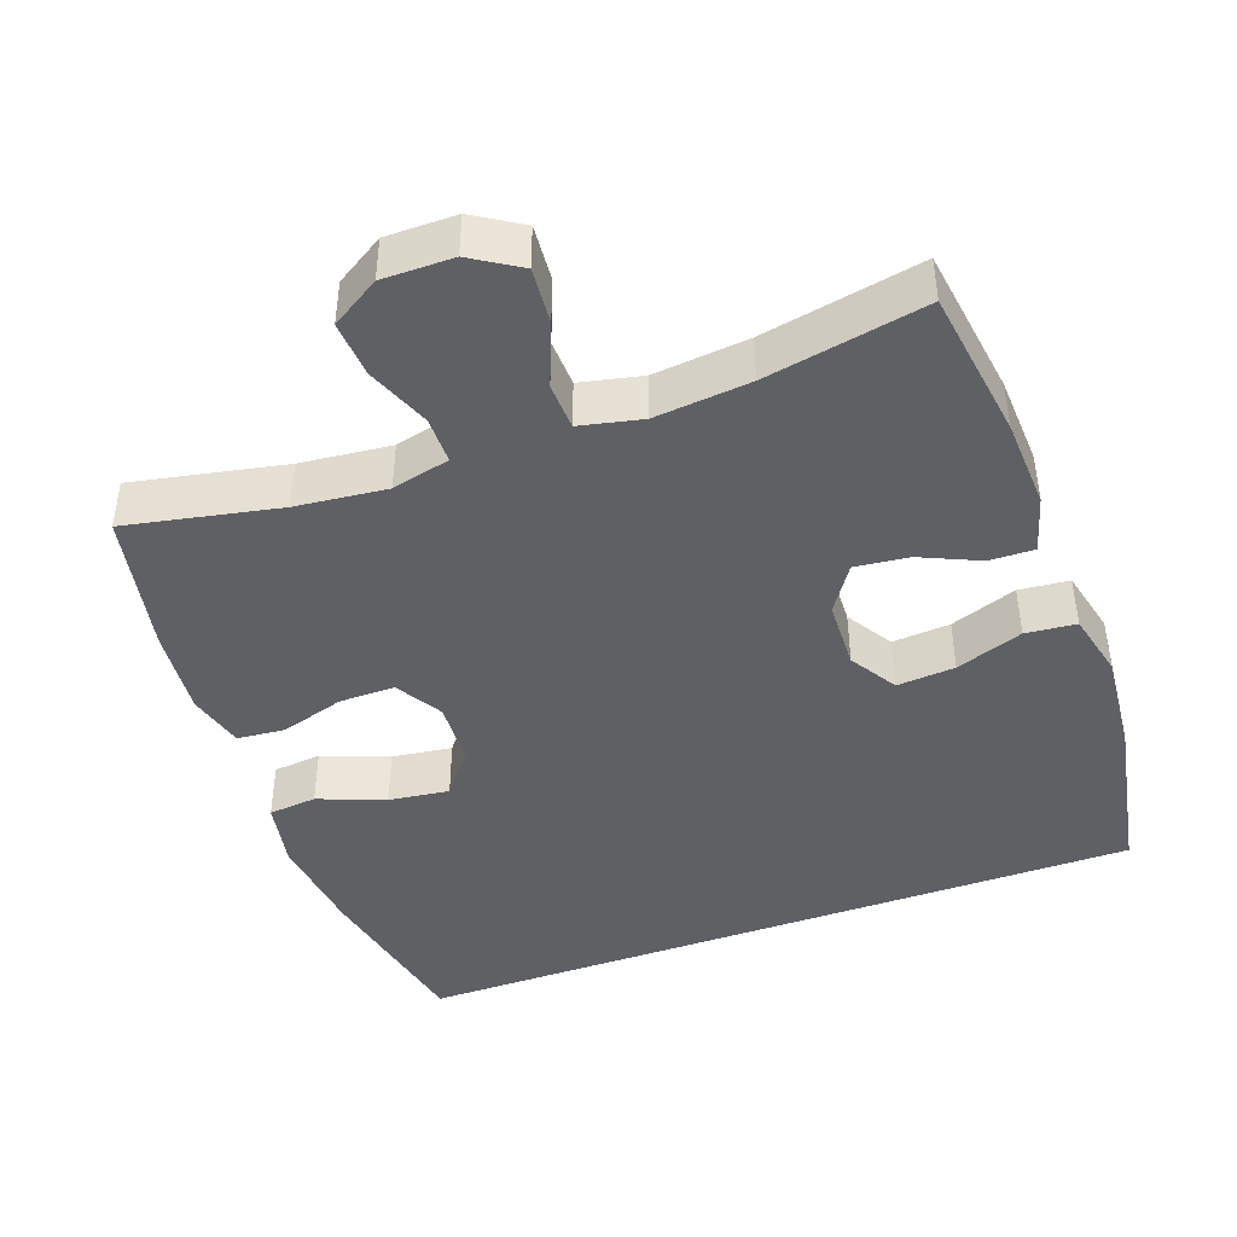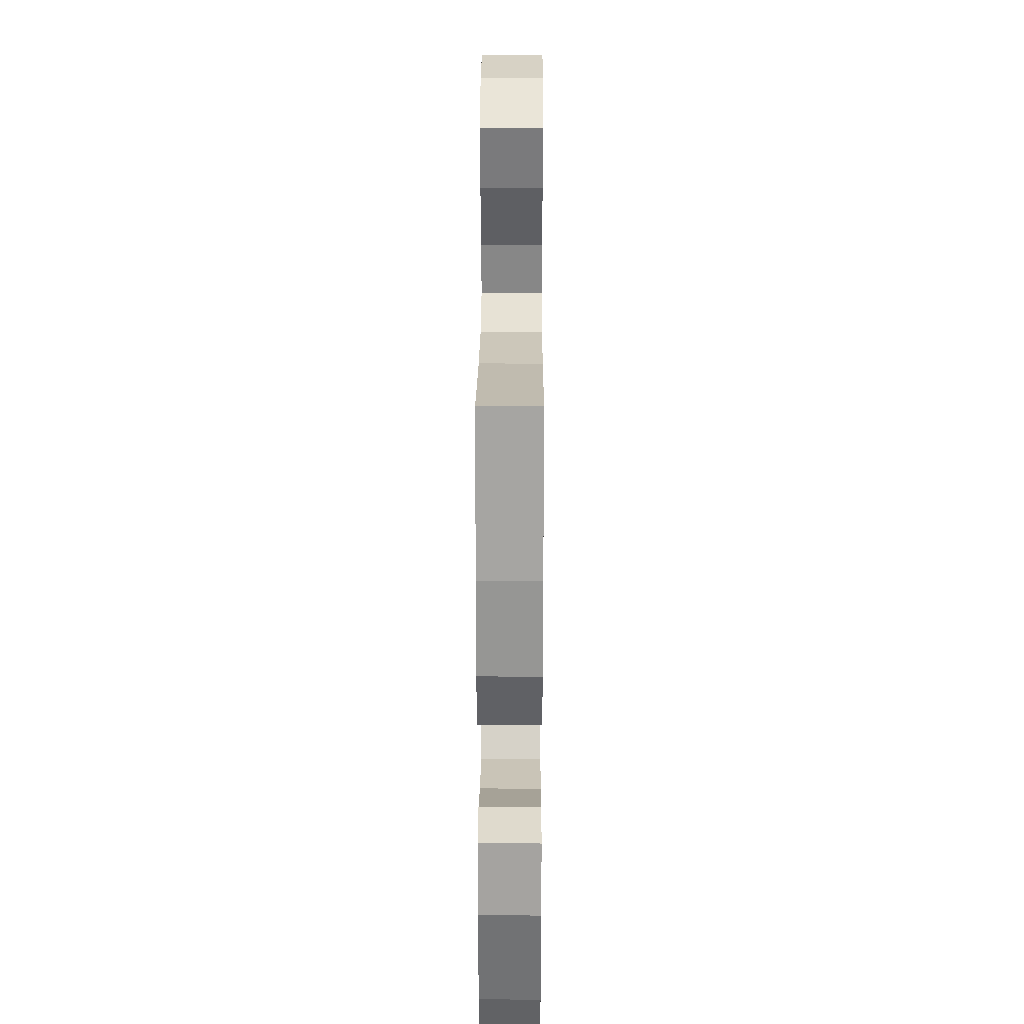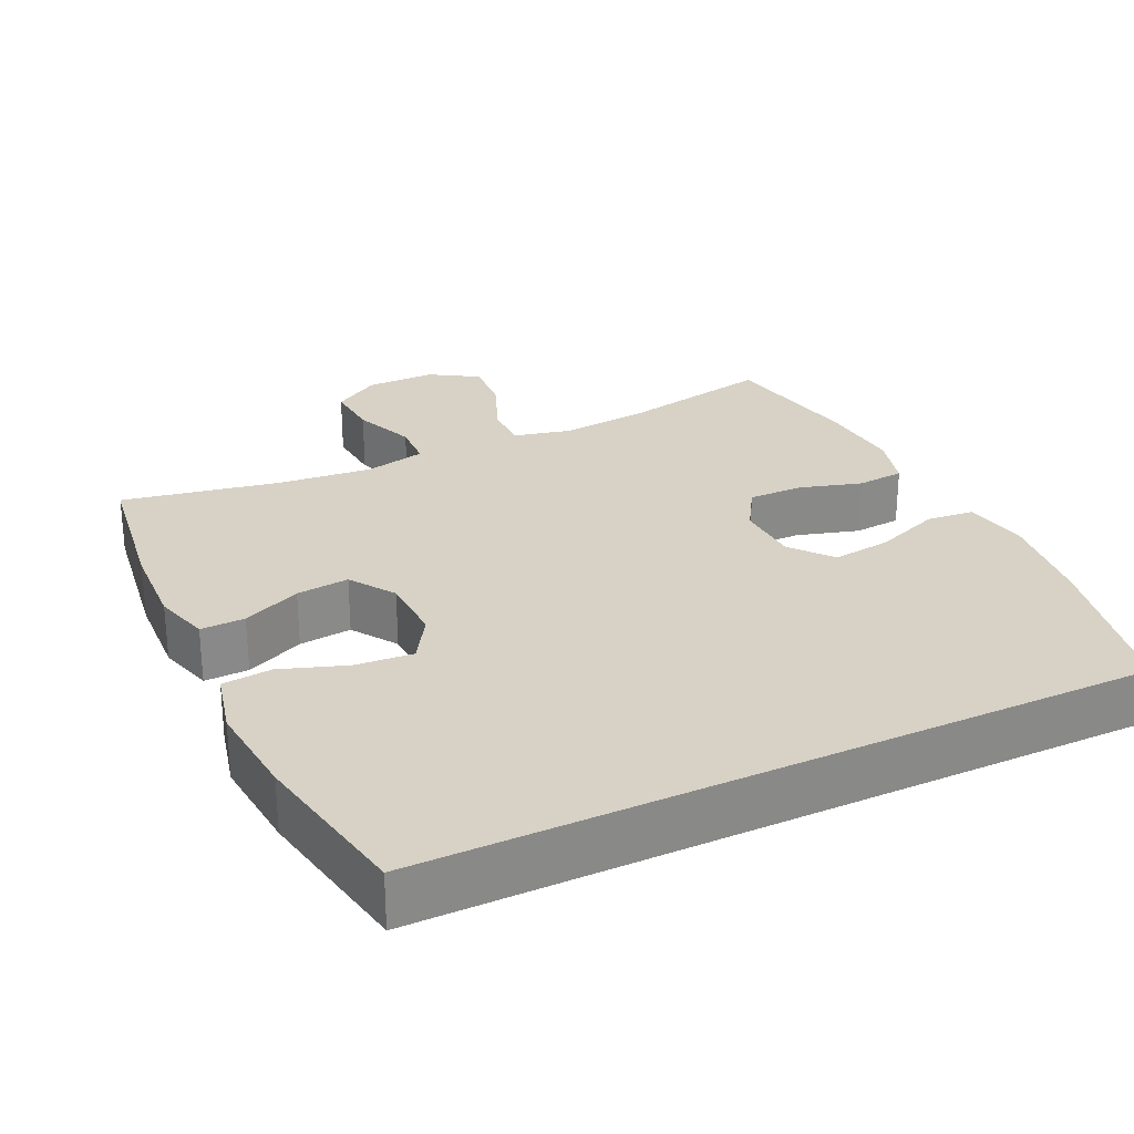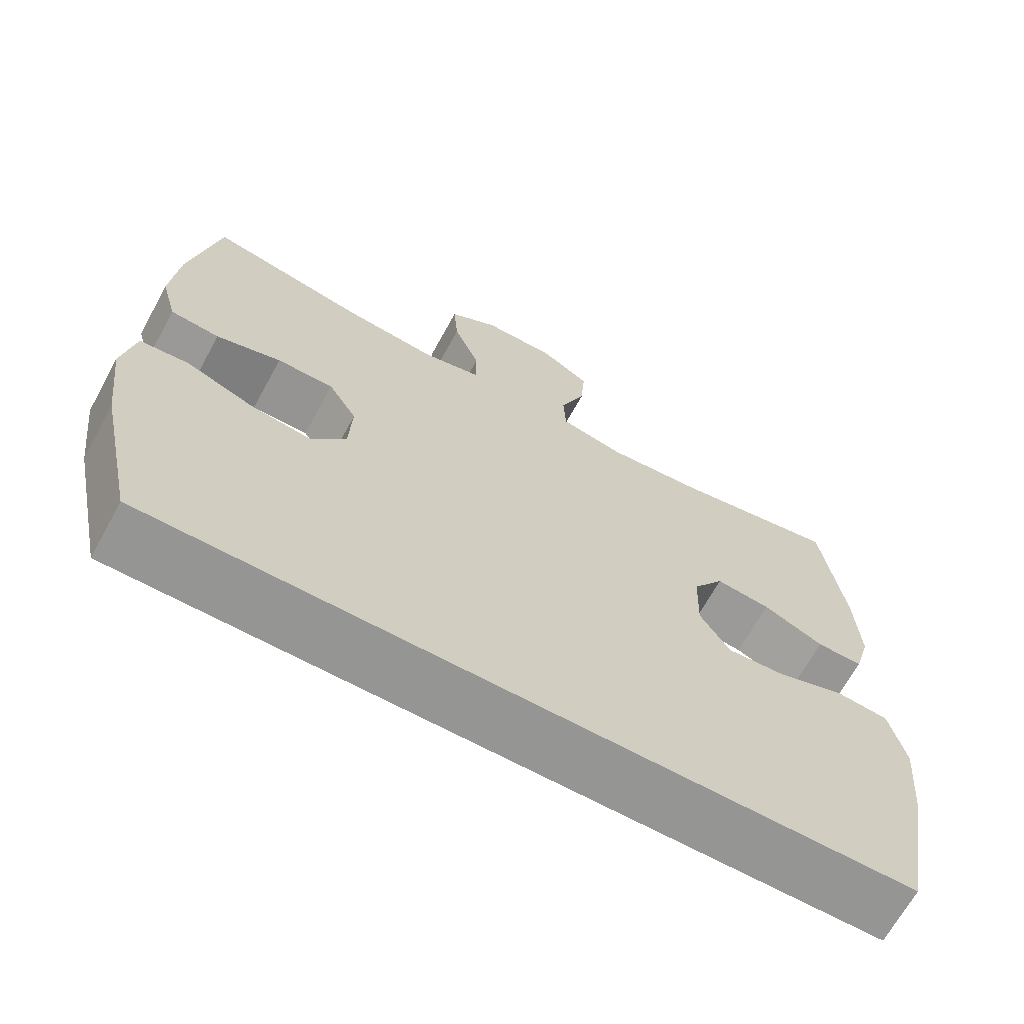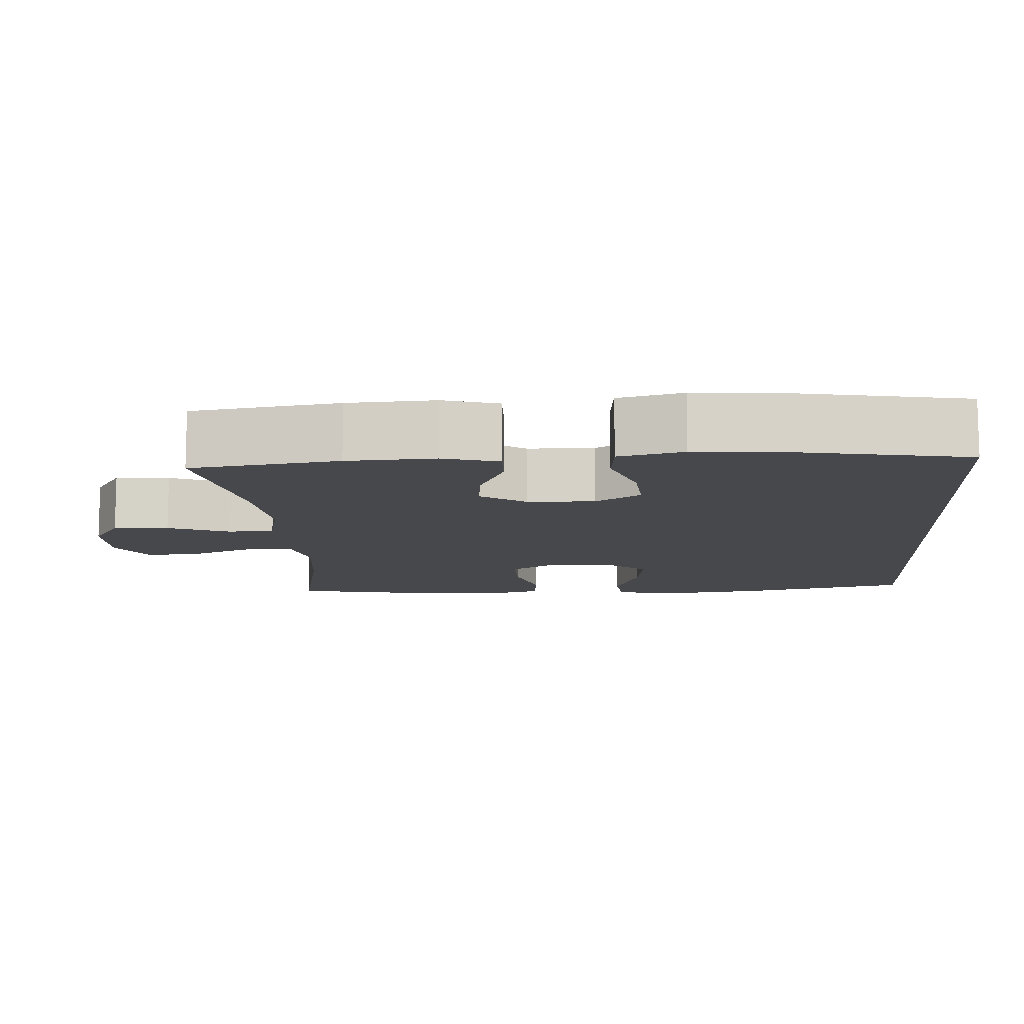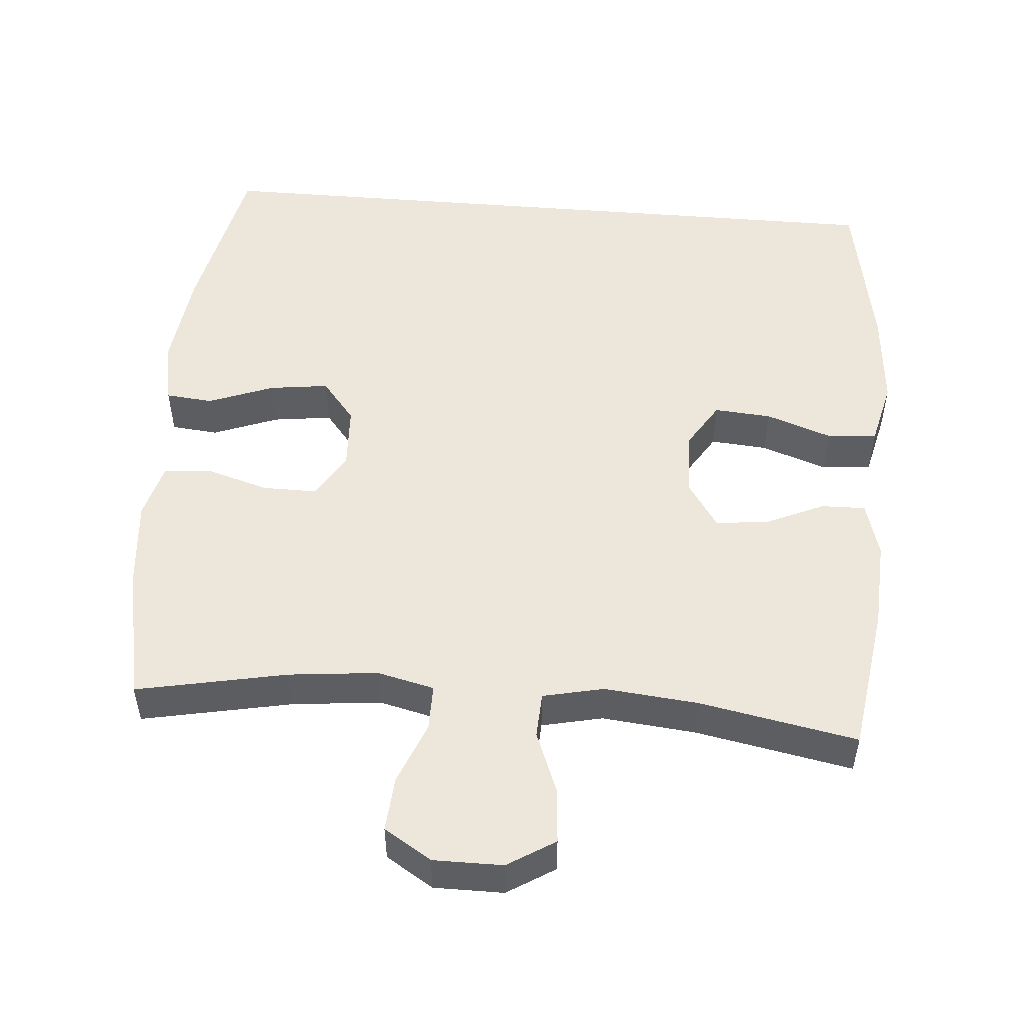
<metadata>
{"format":"obj","ext":"obj","renderer":"f3d","projection":"perspective","resolution":1024,"background":"white","views":[{"elev":-44.0,"azim":19.8,"up":"+Y"},{"elev":27.3,"azim":-89.7,"up":"+Z"},{"elev":27.4,"azim":154.6,"up":"+Y"},{"elev":-67.3,"azim":-28.7,"up":"+Z"},{"elev":-11.1,"azim":93.7,"up":"+Y"},{"elev":51.7,"azim":4.7,"up":"+Y"}]}
</metadata>
<code>
o path6152
v 0.5053 0.0375 -0.5203
v 0.5476 0.0375 -0.2928
v 0.5598 0.0375 -0.1564
v 0.5382 0.0375 -0.06639
v 0.4691 0.0375 -0.05972
v 0.3773 0.0375 -0.09188
v 0.2974 0.0375 -0.09808
v 0.2575 0.0375 -0.03443
v 0.2605 0.0375 0.0592
v 0.3026 0.0375 0.1221
v 0.3762 0.0375 0.114
v 0.4577 0.0375 0.07769
v 0.5195 0.0375 0.07622
v 0.5417 0.0375 0.1535
v 0.5353 0.0375 0.2756
v 0.5053 0.0375 0.4816
v 0.2852 0.0375 0.4401
v 0.1538 0.0375 0.4273
v 0.0687 0.0375 0.446
v 0.06572 0.0375 0.5097
v 0.09983 0.0375 0.5957
v 0.1058 0.0375 0.6724
v 0.03973 0.0375 0.7136
v -0.05751 0.0375 0.7137
v -0.1237 0.0375 0.6728
v -0.1177 0.0375 0.5958
v -0.0826 0.0375 0.5094
v -0.08252 0.0375 0.4454
v -0.1619 0.0375 0.4266
v -0.2866 0.0375 0.4396
v -0.4964 0.0375 0.4816
v -0.5346 0.0375 0.2858
v -0.545 0.0375 0.1683
v -0.5237 0.0375 0.0908
v -0.4579 0.0375 0.08485
v -0.3708 0.0375 0.1108
v -0.2947 0.0375 0.1114
v -0.2563 0.0375 0.04826
v -0.2605 0.0375 -0.04054
v -0.307 0.0375 -0.09794
v -0.3897 0.0375 -0.08715
v -0.4807 0.0375 -0.05255
v -0.5464 0.0375 -0.05883
v -0.5632 0.0375 -0.1502
v -0.546 0.0375 -0.2889
v -0.4964 0.0375 -0.5203
v 0.5053 -0.0375 -0.5203
v 0.5476 -0.0375 -0.2928
v 0.5598 -0.0375 -0.1564
v 0.5382 -0.0375 -0.06639
v 0.4691 -0.0375 -0.05972
v 0.3773 -0.0375 -0.09188
v 0.2974 -0.0375 -0.09808
v 0.2575 -0.0375 -0.03443
v 0.2605 -0.0375 0.0592
v 0.3026 -0.0375 0.1221
v 0.3762 -0.0375 0.114
v 0.4577 -0.0375 0.07769
v 0.5195 -0.0375 0.07622
v 0.5417 -0.0375 0.1535
v 0.5353 -0.0375 0.2756
v 0.5053 -0.0375 0.4816
v 0.2852 -0.0375 0.4401
v 0.1538 -0.0375 0.4273
v 0.0687 -0.0375 0.446
v 0.06572 -0.0375 0.5097
v 0.09983 -0.0375 0.5957
v 0.1058 -0.0375 0.6724
v 0.03973 -0.0375 0.7136
v -0.05751 -0.0375 0.7137
v -0.1237 -0.0375 0.6728
v -0.1177 -0.0375 0.5958
v -0.0826 -0.0375 0.5094
v -0.08252 -0.0375 0.4454
v -0.1619 -0.0375 0.4266
v -0.2866 -0.0375 0.4396
v -0.4964 -0.0375 0.4816
v -0.5346 -0.0375 0.2858
v -0.545 -0.0375 0.1683
v -0.5237 -0.0375 0.0908
v -0.4579 -0.0375 0.08485
v -0.3708 -0.0375 0.1108
v -0.2947 -0.0375 0.1114
v -0.2563 -0.0375 0.04826
v -0.2605 -0.0375 -0.04054
v -0.307 -0.0375 -0.09794
v -0.3897 -0.0375 -0.08715
v -0.4807 -0.0375 -0.05255
v -0.5464 -0.0375 -0.05883
v -0.5632 -0.0375 -0.1502
v -0.546 -0.0375 -0.2889
v -0.4964 -0.0375 -0.5203
v -0.5464 0.0375 -0.05883
v -0.5464 0.0375 -0.05883
v -0.5632 0.0375 -0.1502
v -0.546 0.0375 -0.2889
v -0.4807 0.0375 -0.05255
v -0.5346 0.0375 0.2858
v -0.545 0.0375 0.1683
v -0.5237 0.0375 0.0908
v -0.5237 0.0375 0.0908
v -0.4579 0.0375 0.08485
v -0.4964 0.0375 0.4816
v -0.4964 0.0375 0.4816
v -0.4964 0.0375 -0.5203
v -0.4964 0.0375 -0.5203
v 0.5053 0.0375 -0.5203
v 0.5053 0.0375 -0.5203
v -0.3897 0.0375 -0.08715
v -0.3708 0.0375 0.1108
v -0.2866 0.0375 0.4396
v -0.307 0.0375 -0.09794
v -0.2947 0.0375 0.1114
v -0.2605 0.0375 -0.04054
v -0.2563 0.0375 0.04826
v -0.1619 0.0375 0.4266
v -0.08252 0.0375 0.4454
v -0.08252 0.0375 0.4454
v -0.05751 0.0375 0.7137
v -0.1237 0.0375 0.6728
v -0.1237 0.0375 0.6728
v -0.1177 0.0375 0.5958
v -0.0826 0.0375 0.5094
v 0.03973 0.0375 0.7136
v 0.1058 0.0375 0.6724
v 0.1058 0.0375 0.6724
v 0.0687 0.0375 0.446
v 0.0687 0.0375 0.446
v 0.06572 0.0375 0.5097
v 0.09983 0.0375 0.5957
v 0.1538 0.0375 0.4273
v 0.2852 0.0375 0.4401
v 0.2575 0.0375 -0.03443
v 0.2605 0.0375 0.0592
v 0.2974 0.0375 -0.09808
v 0.2974 0.0375 -0.09808
v 0.3026 0.0375 0.1221
v 0.3026 0.0375 0.1221
v 0.3773 0.0375 -0.09188
v 0.3762 0.0375 0.114
v 0.4577 0.0375 0.07769
v 0.4691 0.0375 -0.05972
v 0.5053 0.0375 0.4816
v 0.5053 0.0375 0.4816
v 0.5195 0.0375 0.07622
v 0.5195 0.0375 0.07622
v 0.5382 0.0375 -0.06639
v 0.5382 0.0375 -0.06639
v 0.5417 0.0375 0.1535
v 0.5353 0.0375 0.2756
v 0.5476 0.0375 -0.2928
v 0.5598 0.0375 -0.1564
v -0.5464 -0.0375 -0.05883
v -0.5464 -0.0375 -0.05883
v -0.5632 -0.0375 -0.1502
v -0.546 -0.0375 -0.2889
v -0.4807 -0.0375 -0.05255
v -0.5346 -0.0375 0.2858
v -0.545 -0.0375 0.1683
v -0.5237 -0.0375 0.0908
v -0.5237 -0.0375 0.0908
v -0.4579 -0.0375 0.08485
v -0.4964 -0.0375 0.4816
v -0.4964 -0.0375 0.4816
v -0.4964 -0.0375 -0.5203
v -0.4964 -0.0375 -0.5203
v 0.5053 -0.0375 -0.5203
v 0.5053 -0.0375 -0.5203
v -0.3897 -0.0375 -0.08715
v -0.3708 -0.0375 0.1108
v -0.2866 -0.0375 0.4396
v -0.307 -0.0375 -0.09794
v -0.2947 -0.0375 0.1114
v -0.2605 -0.0375 -0.04054
v -0.2563 -0.0375 0.04826
v -0.1619 -0.0375 0.4266
v -0.08252 -0.0375 0.4454
v -0.08252 -0.0375 0.4454
v -0.05751 -0.0375 0.7137
v -0.1237 -0.0375 0.6728
v -0.1237 -0.0375 0.6728
v -0.1177 -0.0375 0.5958
v -0.0826 -0.0375 0.5094
v 0.03973 -0.0375 0.7136
v 0.1058 -0.0375 0.6724
v 0.1058 -0.0375 0.6724
v 0.0687 -0.0375 0.446
v 0.0687 -0.0375 0.446
v 0.06572 -0.0375 0.5097
v 0.09983 -0.0375 0.5957
v 0.1538 -0.0375 0.4273
v 0.2852 -0.0375 0.4401
v 0.2575 -0.0375 -0.03443
v 0.2605 -0.0375 0.0592
v 0.2974 -0.0375 -0.09808
v 0.2974 -0.0375 -0.09808
v 0.3026 -0.0375 0.1221
v 0.3026 -0.0375 0.1221
v 0.3773 -0.0375 -0.09188
v 0.3762 -0.0375 0.114
v 0.4577 -0.0375 0.07769
v 0.4691 -0.0375 -0.05972
v 0.5053 -0.0375 0.4816
v 0.5053 -0.0375 0.4816
v 0.5195 -0.0375 0.07622
v 0.5195 -0.0375 0.07622
v 0.5382 -0.0375 -0.06639
v 0.5382 -0.0375 -0.06639
v 0.5417 -0.0375 0.1535
v 0.5353 -0.0375 0.2756
v 0.5476 -0.0375 -0.2928
v 0.5598 -0.0375 -0.1564
f 155 169 157
f 212 199 211
f 189 177 187
f 165 172 156
f 193 174 195
f 205 209 201
f 194 191 187
f 192 200 210
f 158 171 163
f 155 157 153
f 170 159 162
f 162 159 160
f 197 191 194
f 194 187 175
f 183 190 182
f 180 182 179
f 193 175 174
f 195 174 172
f 187 177 175
f 210 200 209
f 189 183 177
f 211 195 167
f 199 212 202
f 211 199 195
f 202 212 207
f 185 184 190
f 176 171 173
f 179 182 184
f 177 176 175
f 190 183 189
f 194 175 193
f 173 171 170
f 201 209 200
f 203 192 210
f 158 170 171
f 191 197 192
f 175 176 173
f 192 197 200
f 170 158 159
f 167 195 165
f 184 182 190
f 172 169 156
f 156 169 155
f 165 195 172
f 94 44 90 154
f 44 45 91 90
f 42 43 89 88
f 32 33 79 78
f 33 101 161 79
f 34 35 81 80
f 104 32 78 164
f 45 106 166 91
f 46 108 168 92
f 41 42 88 87
f 35 36 82 81
f 30 31 77 76
f 40 41 87 86
f 36 37 83 82
f 39 40 86 85
f 37 38 84 83
f 29 30 76 75
f 38 39 85 84
f 118 29 75 178
f 24 121 181 70
f 25 26 72 71
f 26 27 73 72
f 27 28 74 73
f 23 24 70 69
f 126 23 69 186
f 128 20 66 188
f 21 22 68 67
f 20 21 67 66
f 18 19 65 64
f 17 18 64 63
f 8 9 55 54
f 136 8 54 196
f 9 138 198 55
f 6 7 53 52
f 10 11 57 56
f 11 12 58 57
f 5 6 52 51
f 144 17 63 204
f 12 146 206 58
f 148 5 51 208
f 13 14 60 59
f 15 16 62 61
f 14 15 61 60
f 1 2 48 47
f 3 4 50 49
f 2 3 49 48
f 95 97 109
f 152 151 139
f 129 127 117
f 105 96 112
f 133 135 114
f 145 141 149
f 134 127 131
f 132 150 140
f 98 103 111
f 95 93 97
f 110 102 99
f 102 100 99
f 137 134 131
f 134 115 127
f 123 122 130
f 120 119 122
f 133 114 115
f 135 112 114
f 127 115 117
f 150 149 140
f 129 117 123
f 151 107 135
f 139 142 152
f 151 135 139
f 142 147 152
f 125 130 124
f 116 113 111
f 119 124 122
f 117 115 116
f 130 129 123
f 134 133 115
f 113 110 111
f 141 140 149
f 143 150 132
f 98 111 110
f 131 132 137
f 115 113 116
f 132 140 137
f 110 99 98
f 107 105 135
f 124 130 122
f 112 96 109
f 96 95 109
f 105 112 135

</code>
